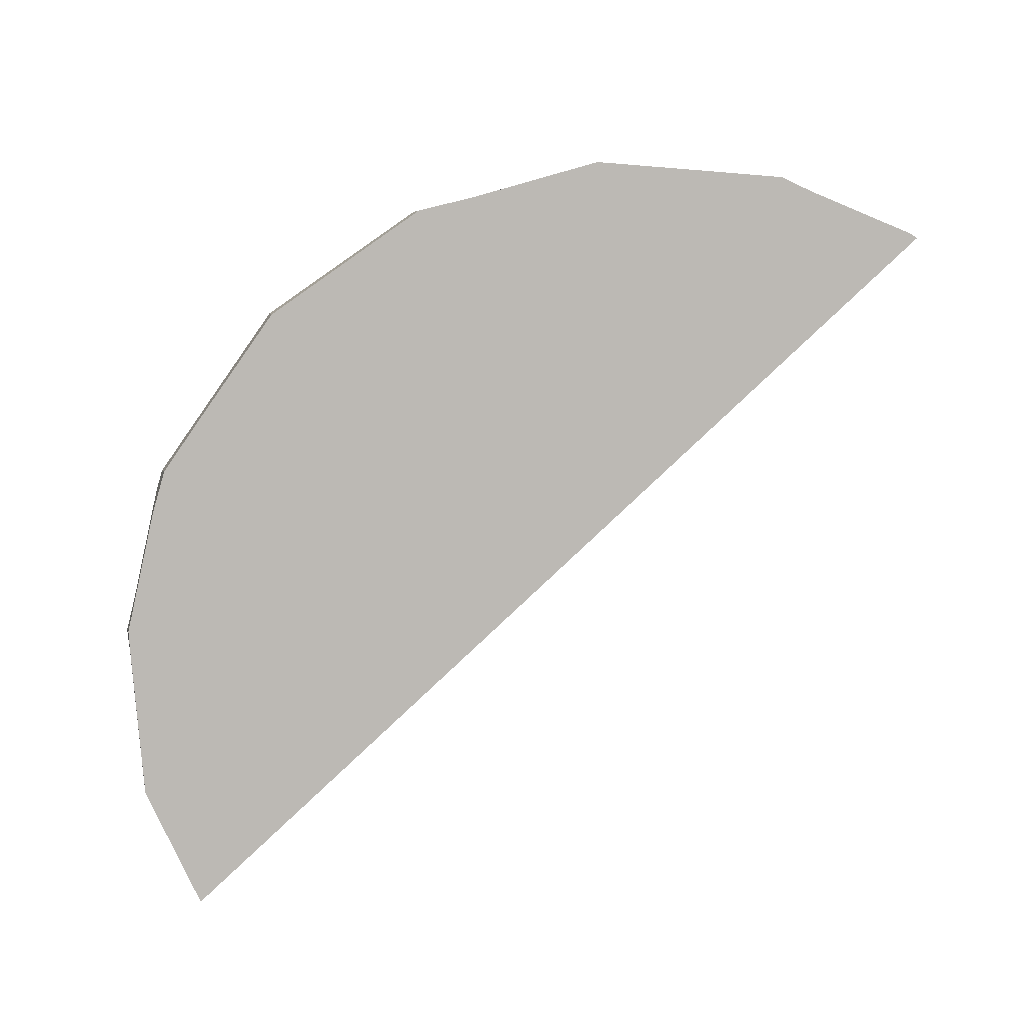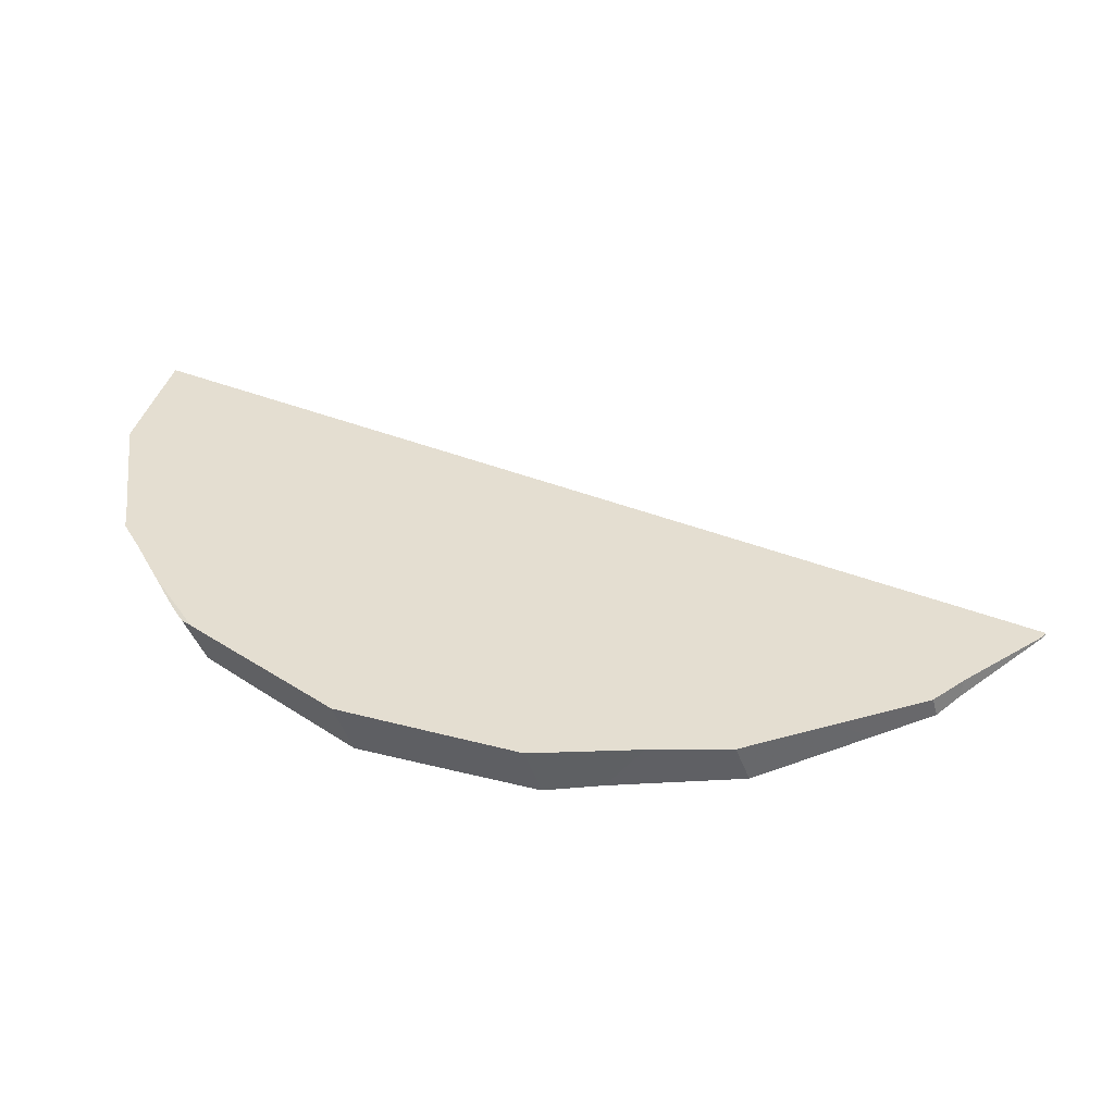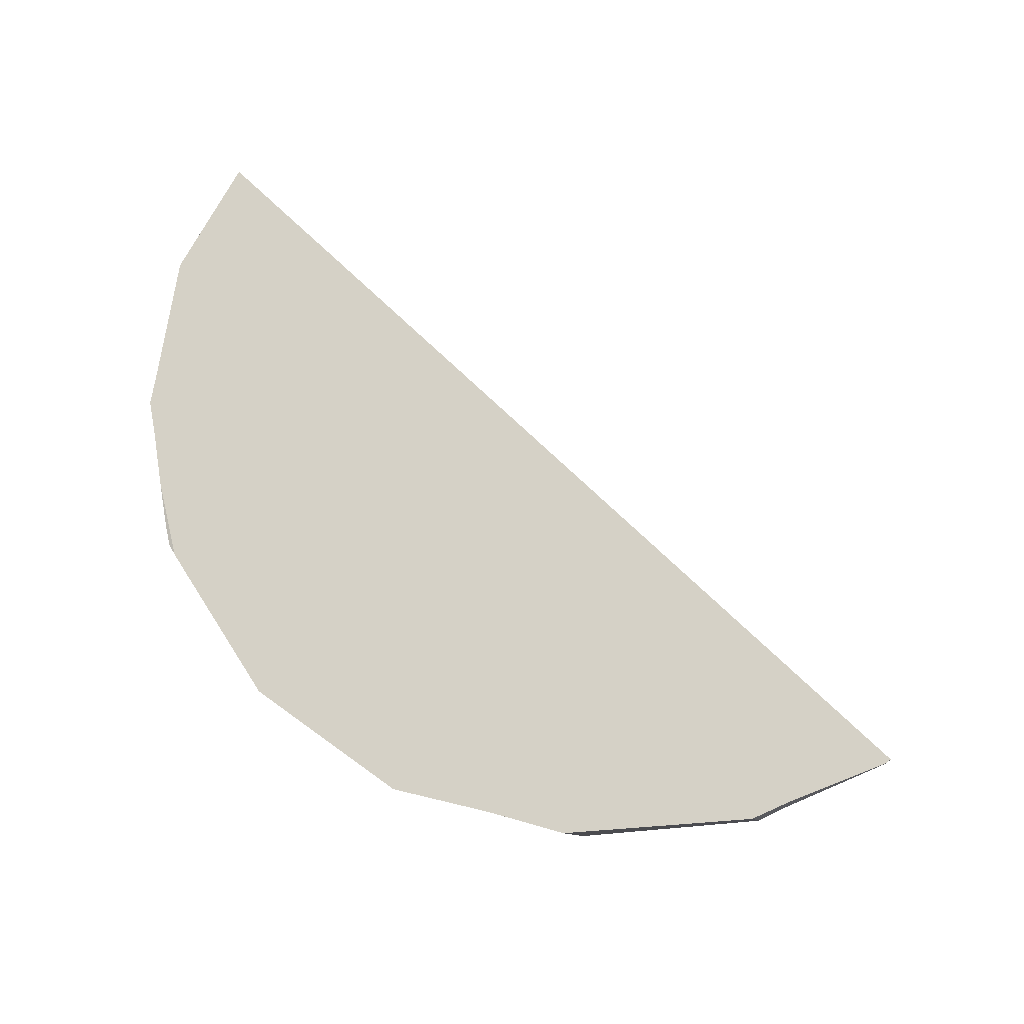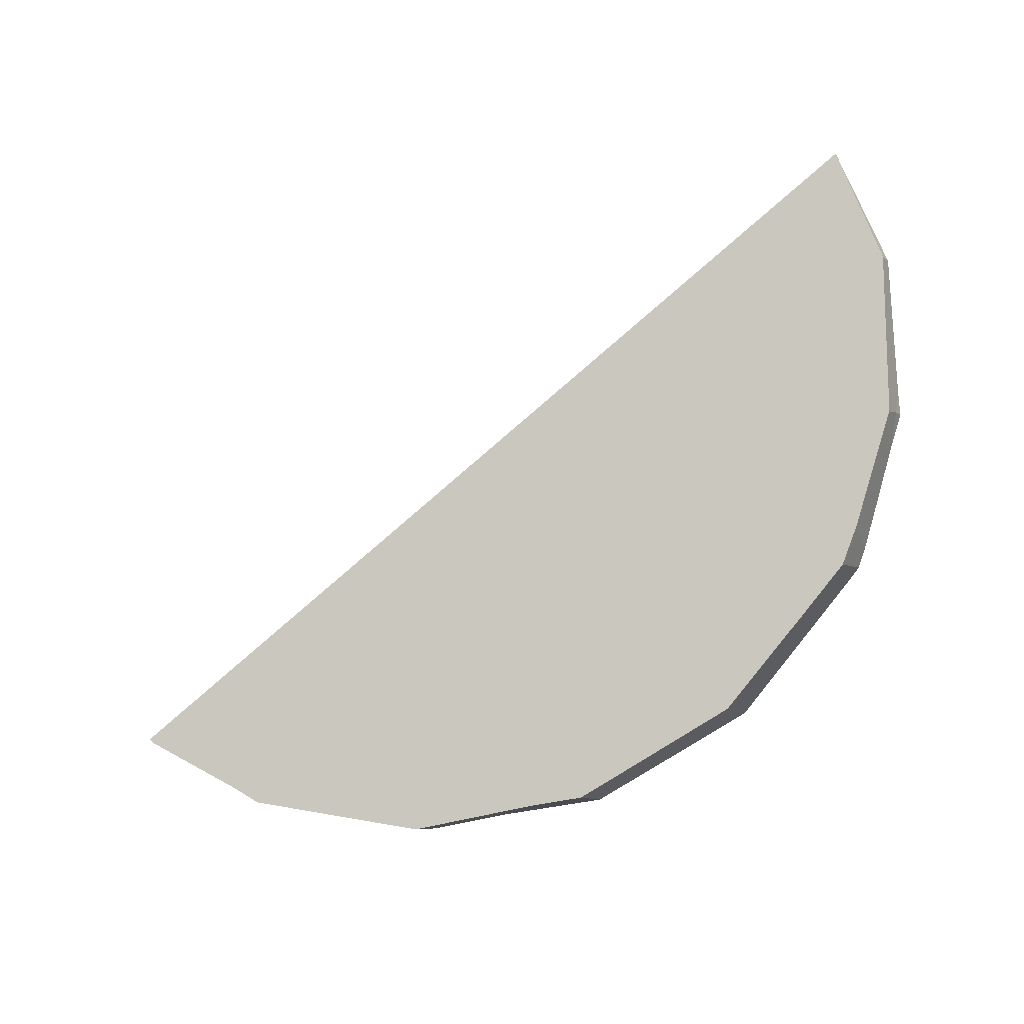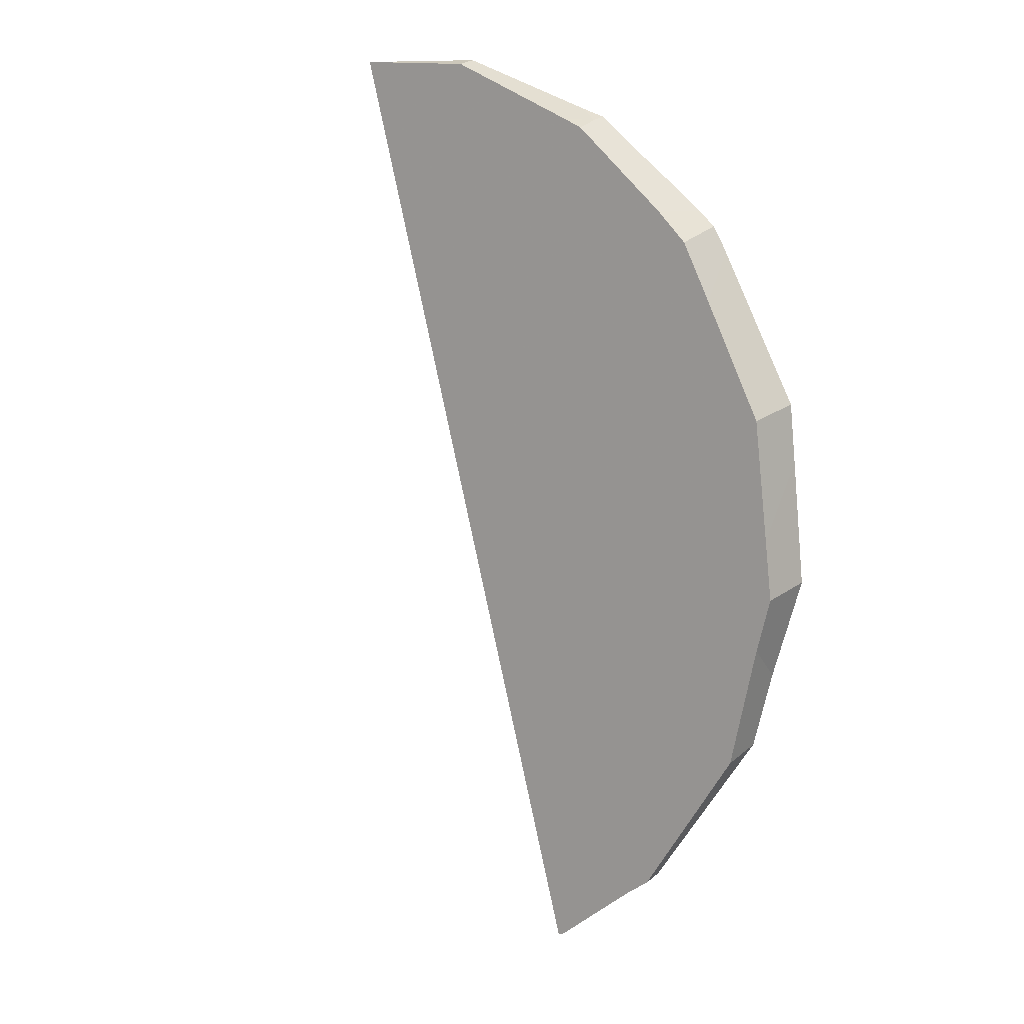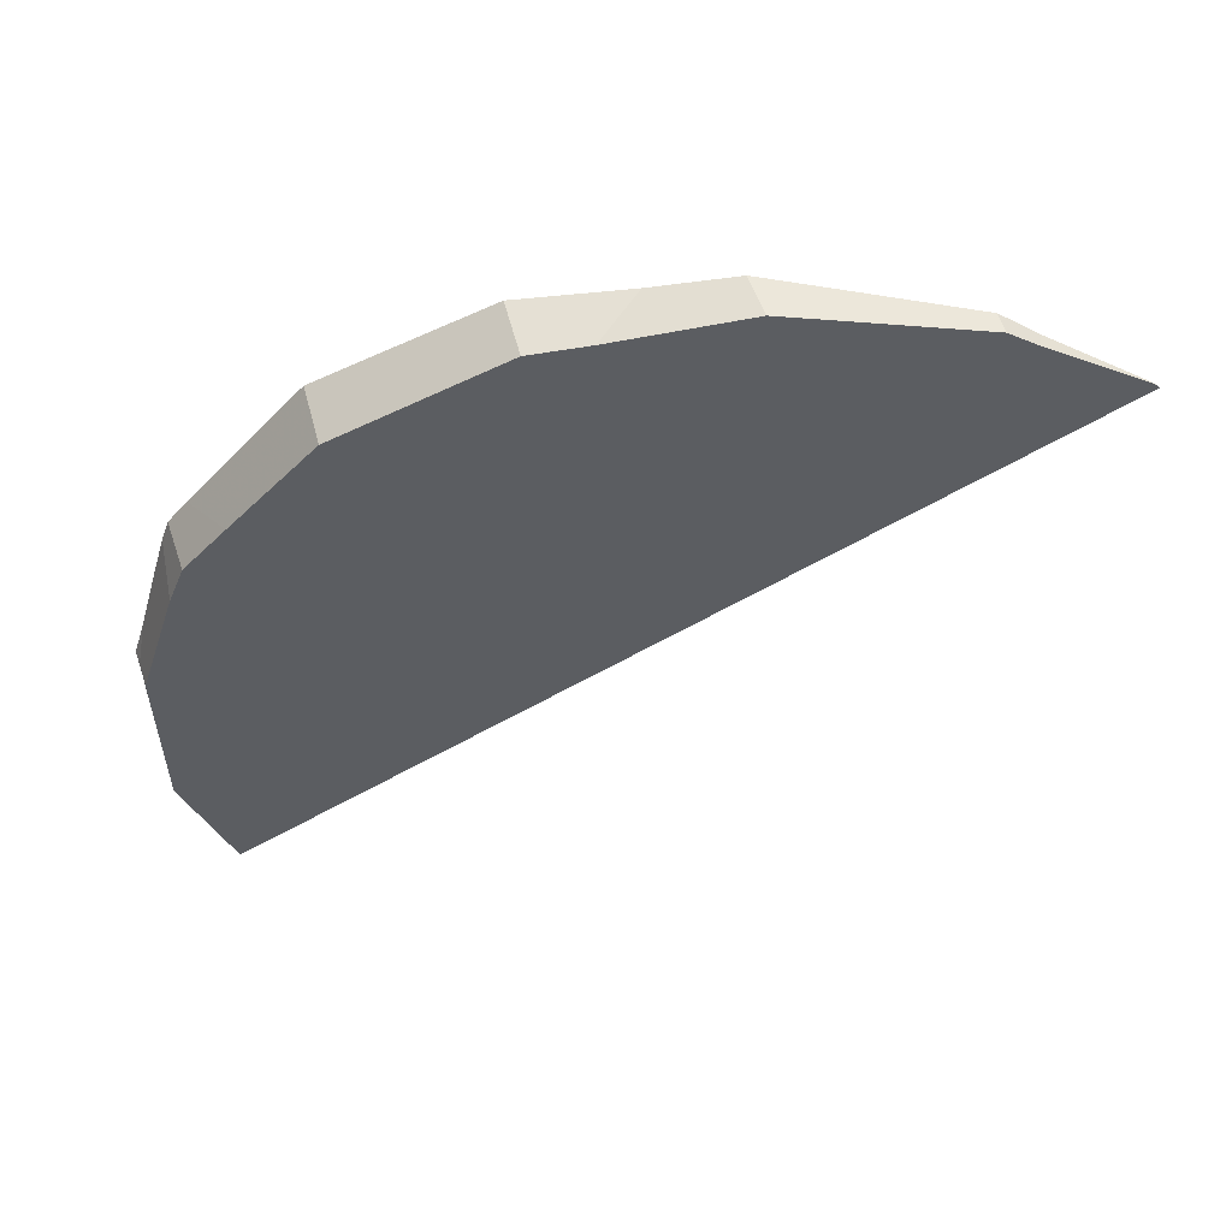
<metadata>
{"format":"obj","ext":"obj","renderer":"f3d","projection":"perspective","resolution":1024,"background":"white","views":[{"elev":-29.0,"azim":15.3,"up":"+Z"},{"elev":8.1,"azim":-7.8,"up":"+Y"},{"elev":45.8,"azim":10.9,"up":"+Y"},{"elev":-64.3,"azim":-174.7,"up":"+Y"},{"elev":-75.1,"azim":-111.0,"up":"+Y"},{"elev":19.0,"azim":7.2,"up":"+Z"}]}
</metadata>
<code>
v 0.2417 0.1222 0.212
v 0.2418 0.1191 0.2177
v 0.2418 0.1196 0.2169
v 0.242 0.1216 0.2116
v 0.2421 0.1187 0.2174
v 0.2423 0.1185 0.2189
v 0.2424 0.1184 0.2163
v 0.2425 0.1179 0.217
v 0.2431 0.1175 0.2209
v 0.2435 0.1245 0.2079
v 0.2437 0.1166 0.2225
v 0.2441 0.1163 0.2232
v 0.2442 0.1155 0.2208
v 0.2444 0.1162 0.2236
v 0.2448 0.116 0.224
v 0.2449 0.1147 0.2222
v 0.2467 0.1139 0.2238
v 0.2493 0.114 0.2284
v 0.2501 0.1123 0.227
v 0.2513 0.1136 0.2294
v 0.2542 0.1116 0.2291
v 0.2556 0.1129 0.2314
v 0.2563 0.1113 0.2301
v 0.2585 0.1115 0.2305
v 0.2596 0.113 0.2318
v 0.2626 0.113 0.2323
v 0.2633 0.1118 0.2314
v 0.2661 0.1136 0.2317
v 0.2678 0.113 0.2309
v 0.2698 0.1143 0.2311
v 0.2701 0.1136 0.2307
v 0.2711 0.1142 0.2302
v 0.2711 0.1148 0.2304
v 0.2745 0.1159 0.2288
v 0.2745 0.1159 0.2288
v 0.2747 0.116 0.2286
f 6 1 3
f 3 1 7
f 7 1 4
f 10 4 1
f 6 10 1
f 2 3 5
f 6 3 2
f 6 2 5
f 5 3 7
f 4 10 7
f 8 6 5
f 5 7 8
f 8 13 6
f 9 10 6
f 6 13 9
f 10 8 7
f 8 10 13
f 14 10 9
f 13 11 9
f 9 11 14
f 13 10 16
f 15 10 14
f 18 10 15
f 10 17 16
f 10 19 17
f 18 20 10
f 10 21 19
f 22 10 20
f 10 23 21
f 25 10 22
f 24 23 10
f 10 27 24
f 26 10 25
f 26 28 10
f 29 27 10
f 33 10 28
f 32 29 10
f 36 32 10
f 36 10 33
f 14 11 12
f 16 12 11
f 13 16 11
f 12 17 14
f 16 17 12
f 15 14 17
f 15 17 19
f 15 19 18
f 19 20 18
f 19 21 20
f 20 21 22
f 21 23 22
f 23 24 22
f 24 25 22
f 24 27 25
f 25 27 26
f 26 27 28
f 28 27 29
f 29 30 28
f 28 30 33
f 31 30 29
f 32 31 29
f 32 30 31
f 33 30 32
f 32 35 33
f 36 35 32
f 33 35 34
f 34 36 33
f 36 34 35

</code>
